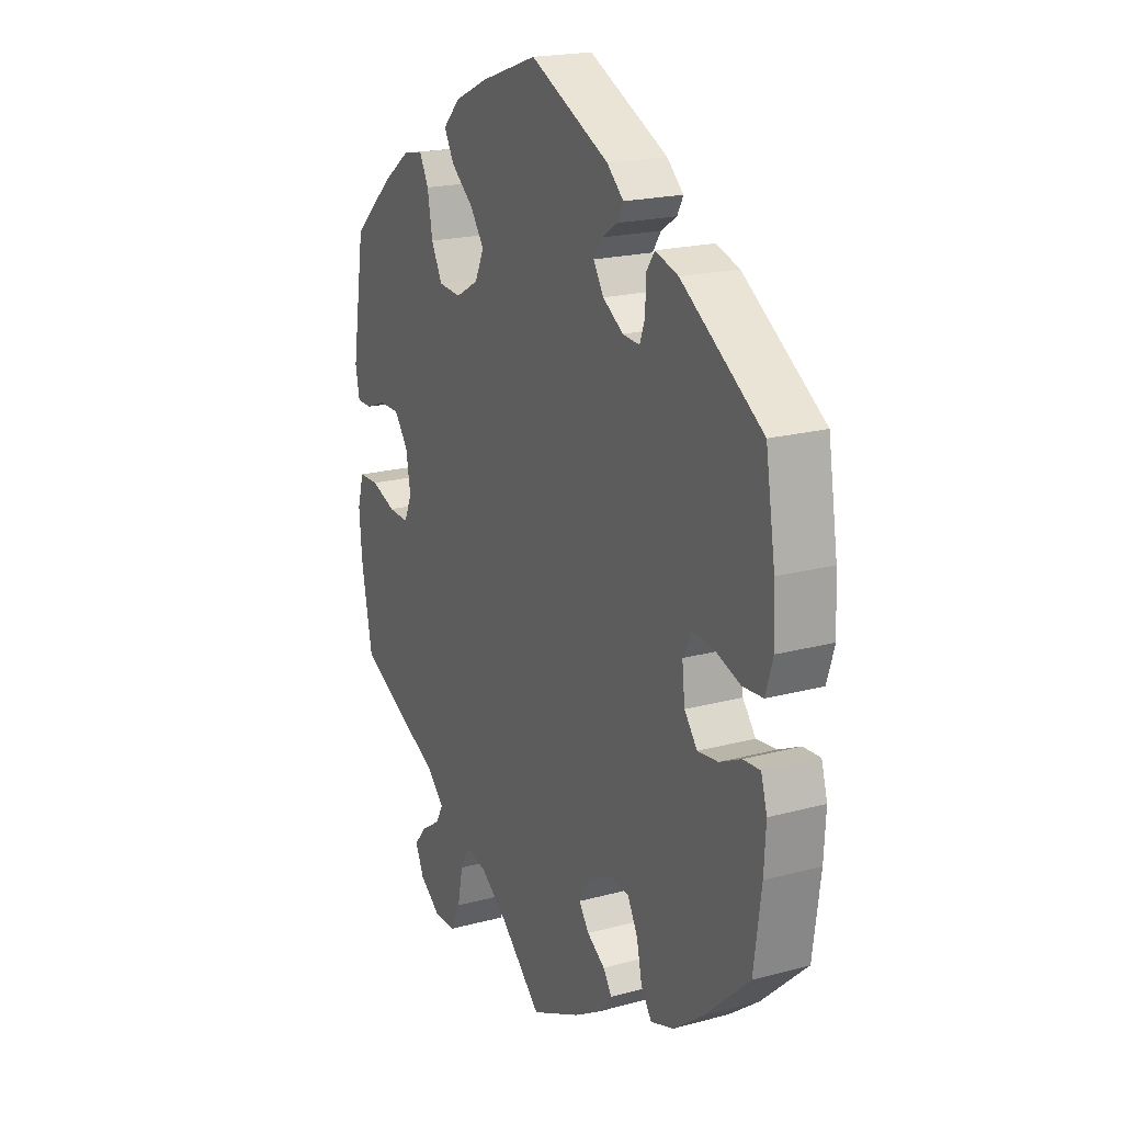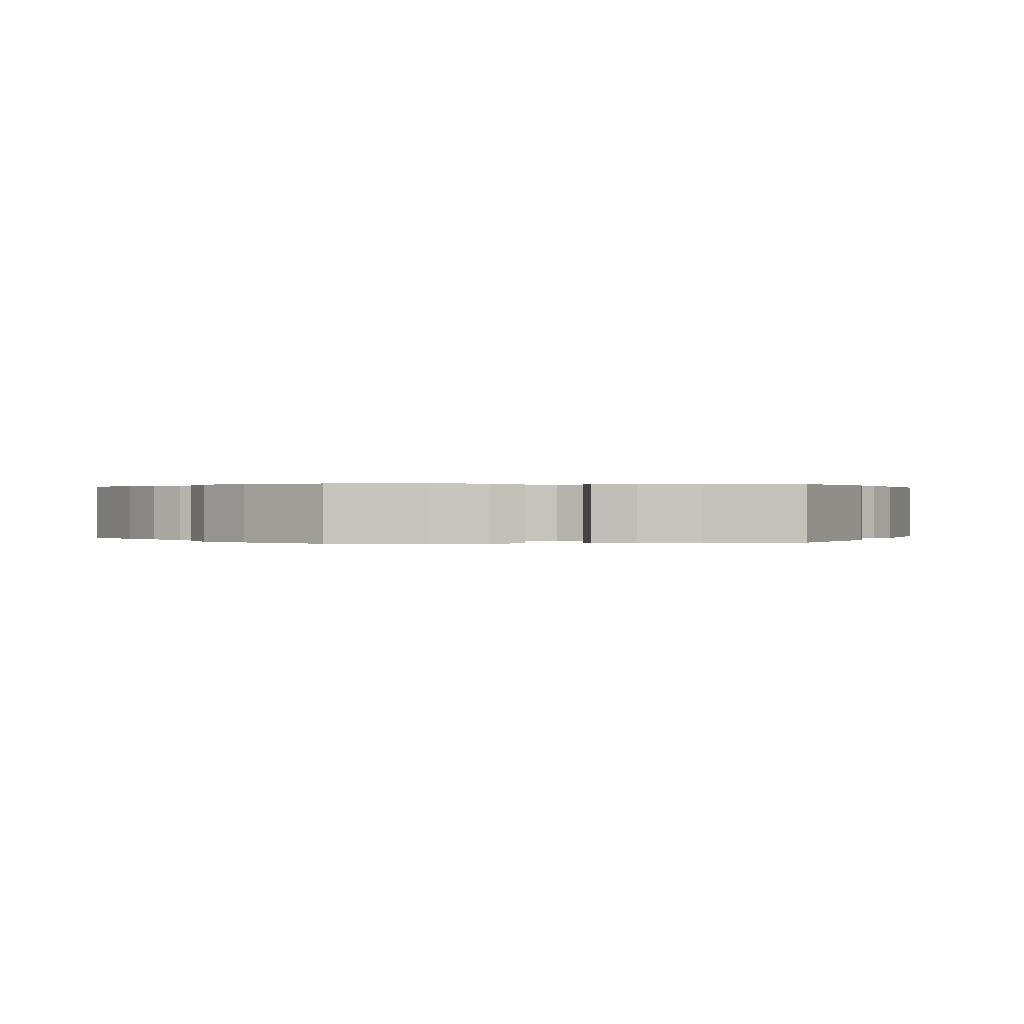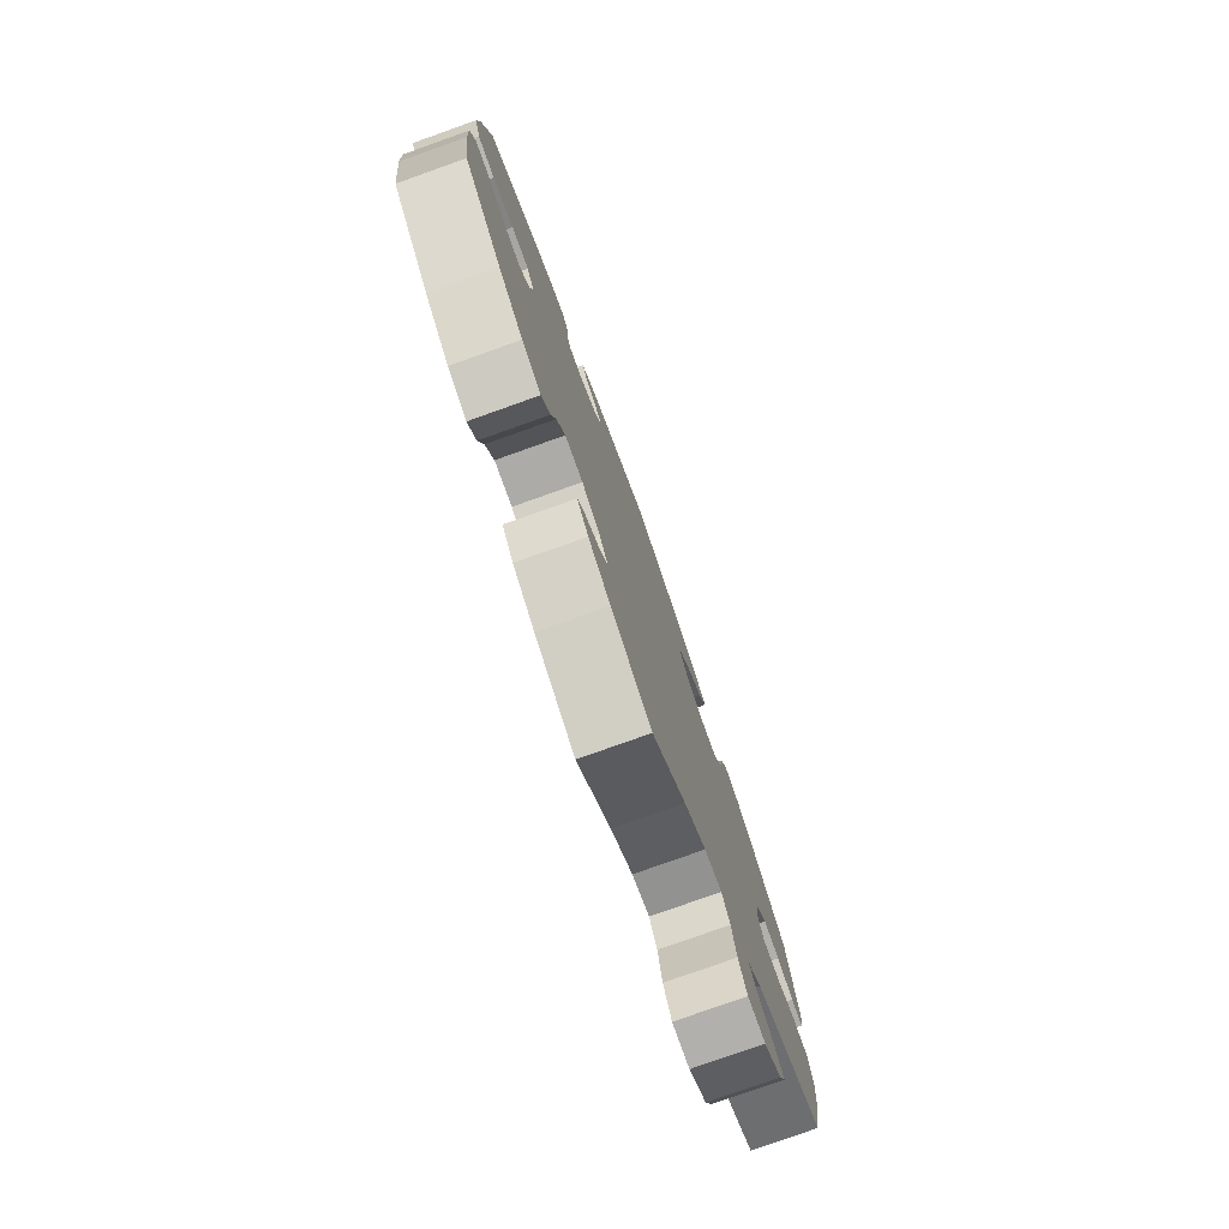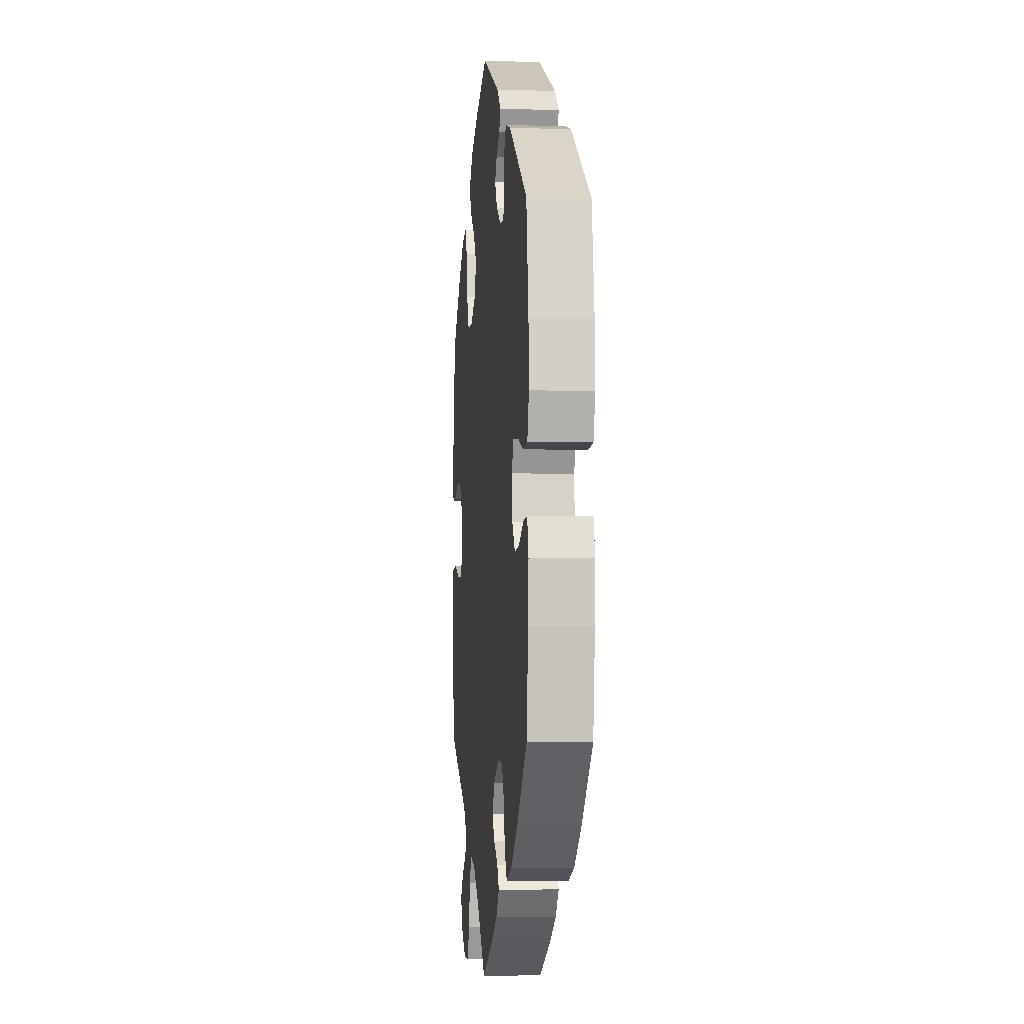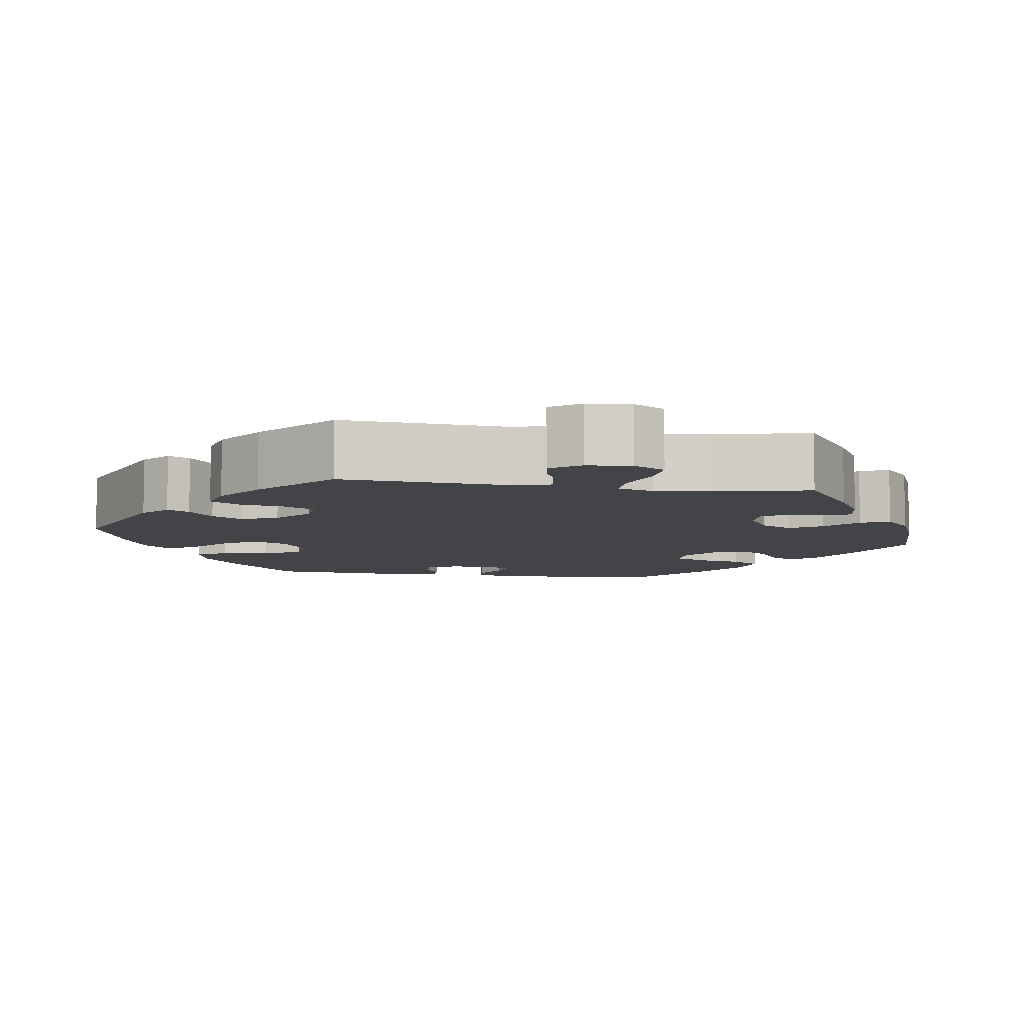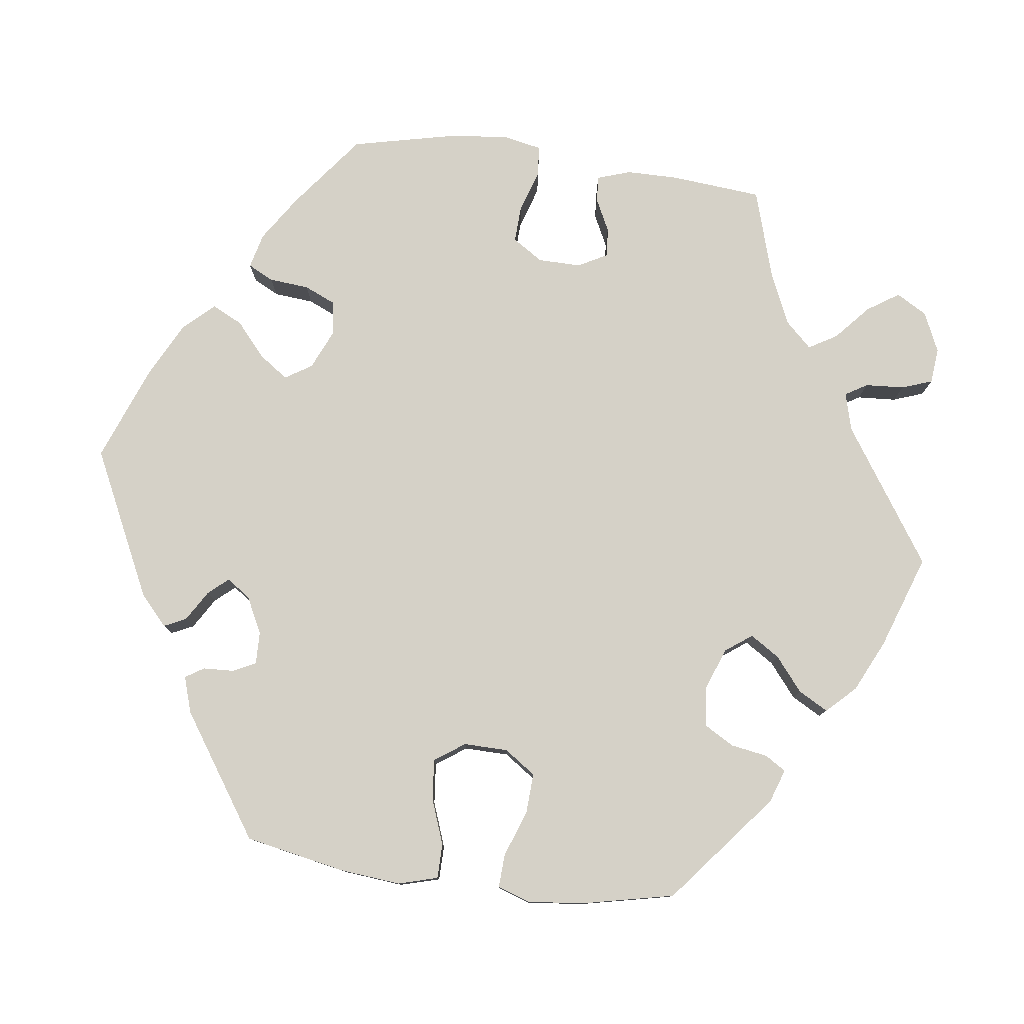
<metadata>
{"format":"obj","ext":"obj","renderer":"f3d","projection":"perspective","resolution":1024,"background":"white","views":[{"elev":19.7,"azim":-116.6,"up":"+Z"},{"elev":0.2,"azim":-97.4,"up":"+Y"},{"elev":-78.6,"azim":-70.4,"up":"+Z"},{"elev":-5.2,"azim":-95.7,"up":"+Z"},{"elev":-7.8,"azim":141.0,"up":"+Y"},{"elev":78.8,"azim":37.6,"up":"+Y"}]}
</metadata>
<code>
v -0.106 0.07 -0.528
v -0.164 0.07 -0.494
v -0.194 0.07 -0.46
v -0.175 0.07 -0.432
v -0.136 0.07 -0.406
v -0.114 0.07 -0.375
v -0.137 0.07 -0.338
v -0.185 0.07 -0.311
v -0.232 0.07 -0.313
v -0.254 0.07 -0.355
v -0.266 0.07 -0.411
v -0.289 0.07 -0.444
v -0.339 0.07 -0.427
v -0.403 0.07 -0.379
v -0.501 0.07 -0.288
v -0.517 0.07 -0.168
v -0.521 0.07 -0.097
v -0.508 0.07 -0.052
v -0.471 0.07 -0.054
v -0.424 0.07 -0.076
v -0.38 0.07 -0.081
v -0.352 0.07 -0.045
v -0.346 0.07 0.01
v -0.365 0.07 0.046
v -0.411 0.07 0.042
v -0.466 0.07 0.023
v -0.51 0.07 0.026
v -0.526 0.07 0.078
v -0.522 0.07 0.157
v -0.501 0.07 0.289
v -0.326 0.07 0.408
v -0.276 0.07 0.424
v -0.258 0.07 0.398
v -0.257 0.07 0.351
v -0.246 0.07 0.319
v -0.209 0.07 0.322
v -0.165 0.07 0.351
v -0.143 0.07 0.387
v -0.161 0.07 0.414
v -0.195 0.07 0.436
v -0.208 0.07 0.461
v -0.172 0.07 0.494
v 0 0.07 0.578
v 0.125 0.07 0.535
v 0.197 0.07 0.502
v 0.234 0.07 0.464
v 0.212 0.07 0.425
v 0.164 0.07 0.385
v 0.133 0.07 0.342
v 0.153 0.07 0.299
v 0.203 0.07 0.271
v 0.252 0.07 0.275
v 0.276 0.07 0.322
v 0.287 0.07 0.384
v 0.307 0.07 0.423
v 0.351 0.07 0.414
v 0.41 0.07 0.371
v 0.5 0.07 0.289
v 0.529 0.07 0.107
v 0.52 0.07 0.062
v 0.488 0.07 0.061
v 0.443 0.07 0.078
v 0.398 0.07 0.078
v 0.368 0.07 0.038
v 0.358 0.07 -0.021
v 0.375 0.07 -0.06
v 0.42 0.07 -0.058
v 0.473 0.07 -0.038
v 0.517 0.07 -0.039
v 0.531 0.07 -0.088
v 0.525 0.07 -0.162
v 0.501 0.07 -0.288
v 0.312 0.07 -0.381
v 0.276 0.07 -0.417
v 0.292 0.07 -0.446
v 0.334 0.07 -0.474
v 0.361 0.07 -0.506
v 0.342 0.07 -0.548
v 0.296 0.07 -0.581
v 0.25 0.07 -0.581
v 0.228 0.07 -0.537
v 0.216 0.07 -0.478
v 0.195 0.07 -0.441
v 0.149 0.07 -0.452
v 0.091 0.07 -0.494
v 0.001 0.07 -0.578
v -0.106 0 -0.528
v -0.164 0 -0.494
v -0.194 0 -0.46
v -0.175 0 -0.432
v -0.136 0 -0.406
v -0.114 0 -0.375
v -0.137 0 -0.338
v -0.185 0 -0.311
v -0.232 0 -0.313
v -0.254 0 -0.355
v -0.266 0 -0.411
v -0.289 0 -0.444
v -0.339 0 -0.427
v -0.403 0 -0.379
v -0.501 0 -0.288
v -0.517 0 -0.168
v -0.521 0 -0.097
v -0.508 0 -0.052
v -0.471 0 -0.054
v -0.424 0 -0.076
v -0.38 0 -0.081
v -0.352 0 -0.045
v -0.346 0 0.01
v -0.365 0 0.046
v -0.411 0 0.042
v -0.466 0 0.023
v -0.51 0 0.026
v -0.526 0 0.078
v -0.522 0 0.157
v -0.501 0 0.289
v -0.326 0 0.408
v -0.276 0 0.424
v -0.258 0 0.398
v -0.257 0 0.351
v -0.246 0 0.319
v -0.209 0 0.322
v -0.165 0 0.351
v -0.143 0 0.387
v -0.161 0 0.414
v -0.195 0 0.436
v -0.208 0 0.461
v -0.172 0 0.494
v 0 0 0.578
v 0.125 0 0.535
v 0.197 0 0.502
v 0.234 0 0.464
v 0.212 0 0.425
v 0.164 0 0.385
v 0.133 0 0.342
v 0.153 0 0.299
v 0.203 0 0.271
v 0.252 0 0.275
v 0.276 0 0.322
v 0.287 0 0.384
v 0.307 0 0.423
v 0.351 0 0.414
v 0.41 0 0.371
v 0.5 0 0.289
v 0.529 0 0.107
v 0.52 0 0.062
v 0.488 0 0.061
v 0.443 0 0.078
v 0.398 0 0.078
v 0.368 0 0.038
v 0.358 0 -0.021
v 0.375 0 -0.06
v 0.42 0 -0.058
v 0.473 0 -0.038
v 0.517 0 -0.039
v 0.531 0 -0.088
v 0.525 0 -0.162
v 0.501 0 -0.288
v 0.312 0 -0.381
v 0.276 0 -0.417
v 0.292 0 -0.446
v 0.334 0 -0.474
v 0.361 0 -0.506
v 0.342 0 -0.548
v 0.296 0 -0.581
v 0.25 0 -0.581
v 0.228 0 -0.537
v 0.216 0 -0.478
v 0.195 0 -0.441
v 0.149 0 -0.452
v 0.091 0 -0.494
v 0.001 0 -0.578
f 85 86 1 2
f 84 85 2 3
f 83 84 3 4
f 79 80 81 82
f 79 82 83
f 78 79 83
f 75 76 77 78
f 74 75 78 83
f 73 74 83 4
f 67 68 69 70
f 66 67 70 71
f 59 60 61 62
f 59 62 63
f 58 59 63
f 57 58 63 64
f 53 54 55 56
f 52 53 56 57
f 45 46 47 48
f 45 48 49
f 44 45 49
f 43 44 49
f 42 43 49 50
f 39 40 41 42
f 38 39 42 50
f 31 32 33 34
f 31 34 35
f 30 31 35
f 29 30 35 36
f 25 26 27 28
f 24 25 28 29
f 17 18 19 20
f 17 20 21
f 16 17 21
f 15 16 21
f 14 15 21 22
f 10 11 12 13
f 9 10 13 14
f 72 73 4 5
f 66 71 72 5
f 65 66 5 6
f 52 57 64 65
f 51 52 65 6
f 37 38 50 51
f 36 37 51 6
f 24 29 36
f 23 24 36 6
f 9 14 22
f 8 9 22 23
f 7 8 23
f 6 7 23
f 88 87 172 171
f 89 88 171 170
f 90 89 170 169
f 168 167 166 165
f 169 168 165
f 169 165 164
f 164 163 162 161
f 169 164 161 160
f 90 169 160 159
f 156 155 154 153
f 157 156 153 152
f 148 147 146 145
f 149 148 145
f 149 145 144
f 150 149 144 143
f 142 141 140 139
f 143 142 139 138
f 134 133 132 131
f 135 134 131
f 135 131 130
f 135 130 129
f 136 135 129 128
f 128 127 126 125
f 136 128 125 124
f 120 119 118 117
f 121 120 117
f 121 117 116
f 122 121 116 115
f 114 113 112 111
f 115 114 111 110
f 106 105 104 103
f 107 106 103
f 107 103 102
f 107 102 101
f 108 107 101 100
f 99 98 97 96
f 100 99 96 95
f 91 90 159 158
f 91 158 157 152
f 92 91 152 151
f 151 150 143 138
f 92 151 138 137
f 137 136 124 123
f 92 137 123 122
f 122 115 110
f 92 122 110 109
f 108 100 95
f 109 108 95 94
f 109 94 93
f 109 93 92
f 1 87 88 2
f 2 88 89 3
f 3 89 90 4
f 4 90 91 5
f 5 91 92 6
f 6 92 93 7
f 7 93 94 8
f 8 94 95 9
f 9 95 96 10
f 10 96 97 11
f 11 97 98 12
f 12 98 99 13
f 13 99 100 14
f 14 100 101 15
f 15 101 102 16
f 16 102 103 17
f 17 103 104 18
f 18 104 105 19
f 19 105 106 20
f 20 106 107 21
f 21 107 108 22
f 22 108 109 23
f 23 109 110 24
f 24 110 111 25
f 25 111 112 26
f 26 112 113 27
f 27 113 114 28
f 28 114 115 29
f 29 115 116 30
f 30 116 117 31
f 31 117 118 32
f 32 118 119 33
f 33 119 120 34
f 34 120 121 35
f 35 121 122 36
f 36 122 123 37
f 37 123 124 38
f 38 124 125 39
f 39 125 126 40
f 40 126 127 41
f 41 127 128 42
f 42 128 129 43
f 43 129 130 44
f 44 130 131 45
f 45 131 132 46
f 46 132 133 47
f 47 133 134 48
f 48 134 135 49
f 49 135 136 50
f 50 136 137 51
f 51 137 138 52
f 52 138 139 53
f 53 139 140 54
f 54 140 141 55
f 55 141 142 56
f 56 142 143 57
f 57 143 144 58
f 58 144 145 59
f 59 145 146 60
f 60 146 147 61
f 61 147 148 62
f 62 148 149 63
f 63 149 150 64
f 64 150 151 65
f 65 151 152 66
f 66 152 153 67
f 67 153 154 68
f 68 154 155 69
f 69 155 156 70
f 70 156 157 71
f 71 157 158 72
f 72 158 159 73
f 73 159 160 74
f 74 160 161 75
f 75 161 162 76
f 76 162 163 77
f 77 163 164 78
f 78 164 165 79
f 79 165 166 80
f 80 166 167 81
f 81 167 168 82
f 82 168 169 83
f 83 169 170 84
f 84 170 171 85
f 85 171 172 86
f 86 172 87 1

</code>
